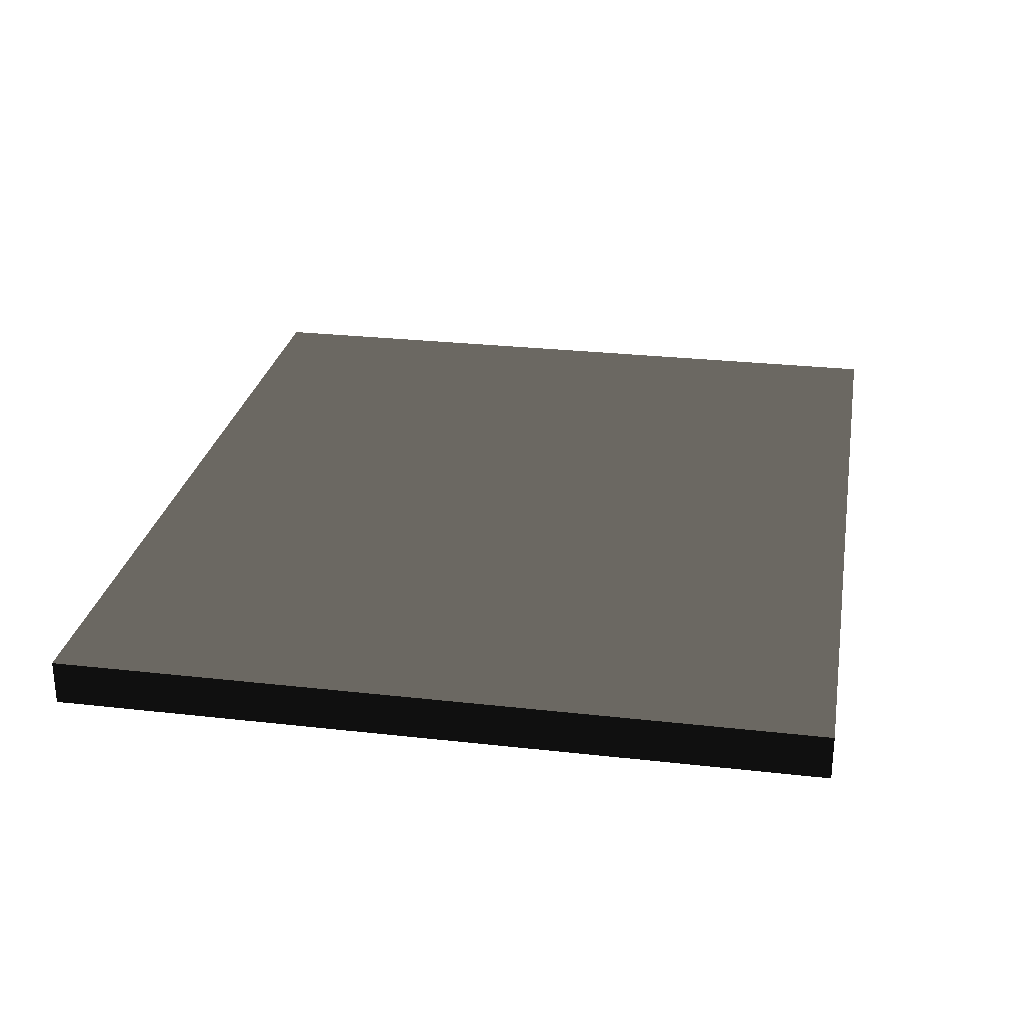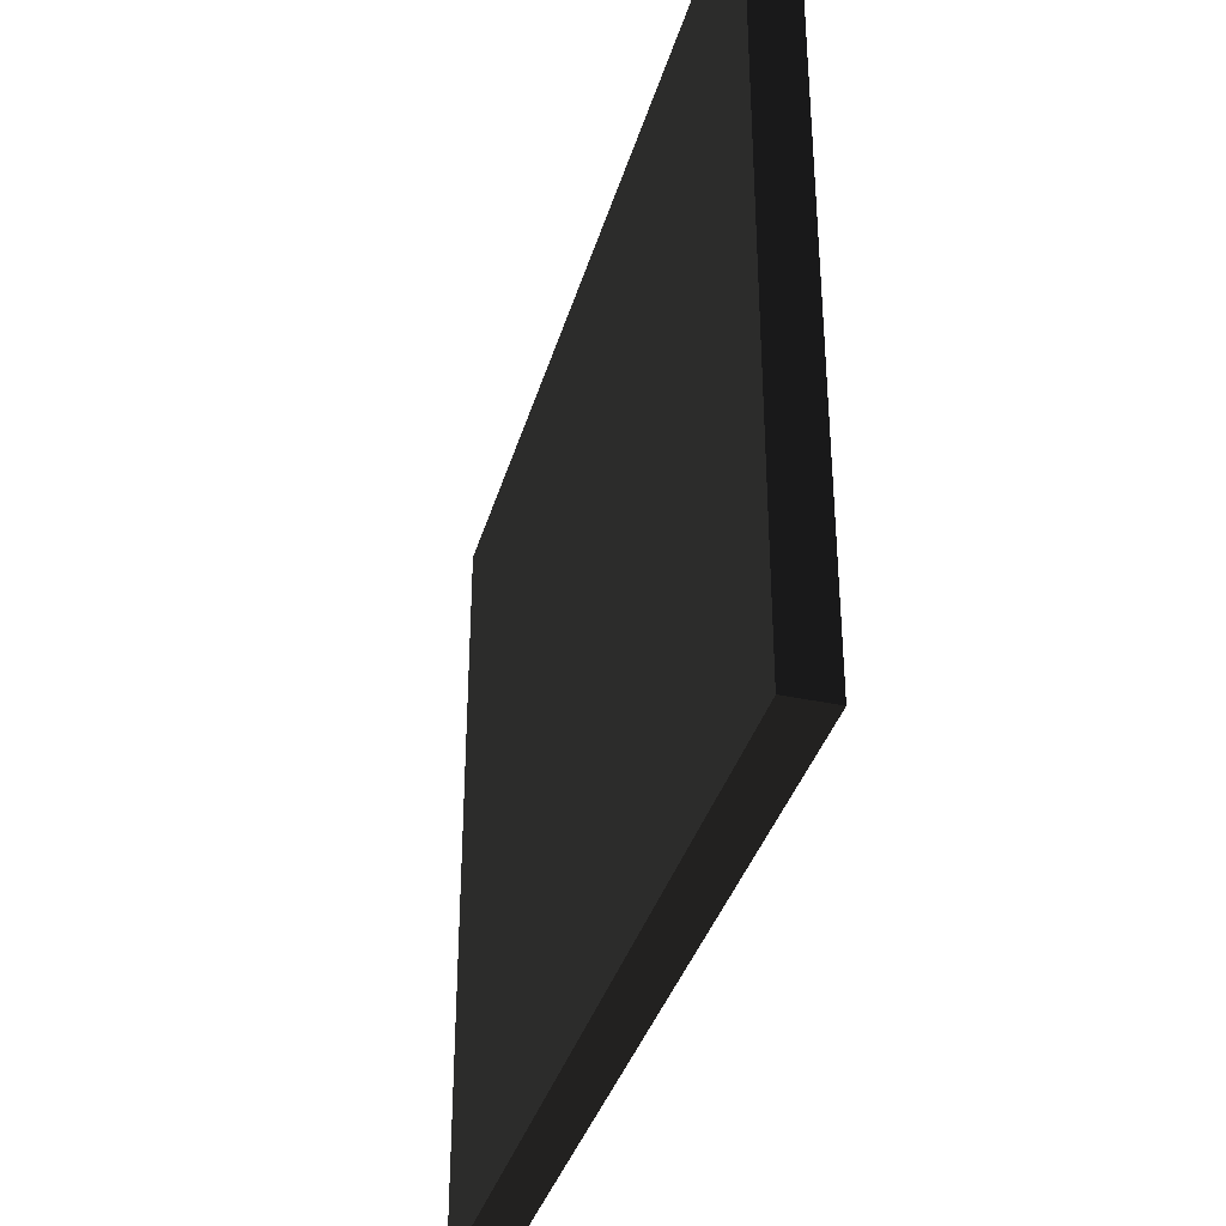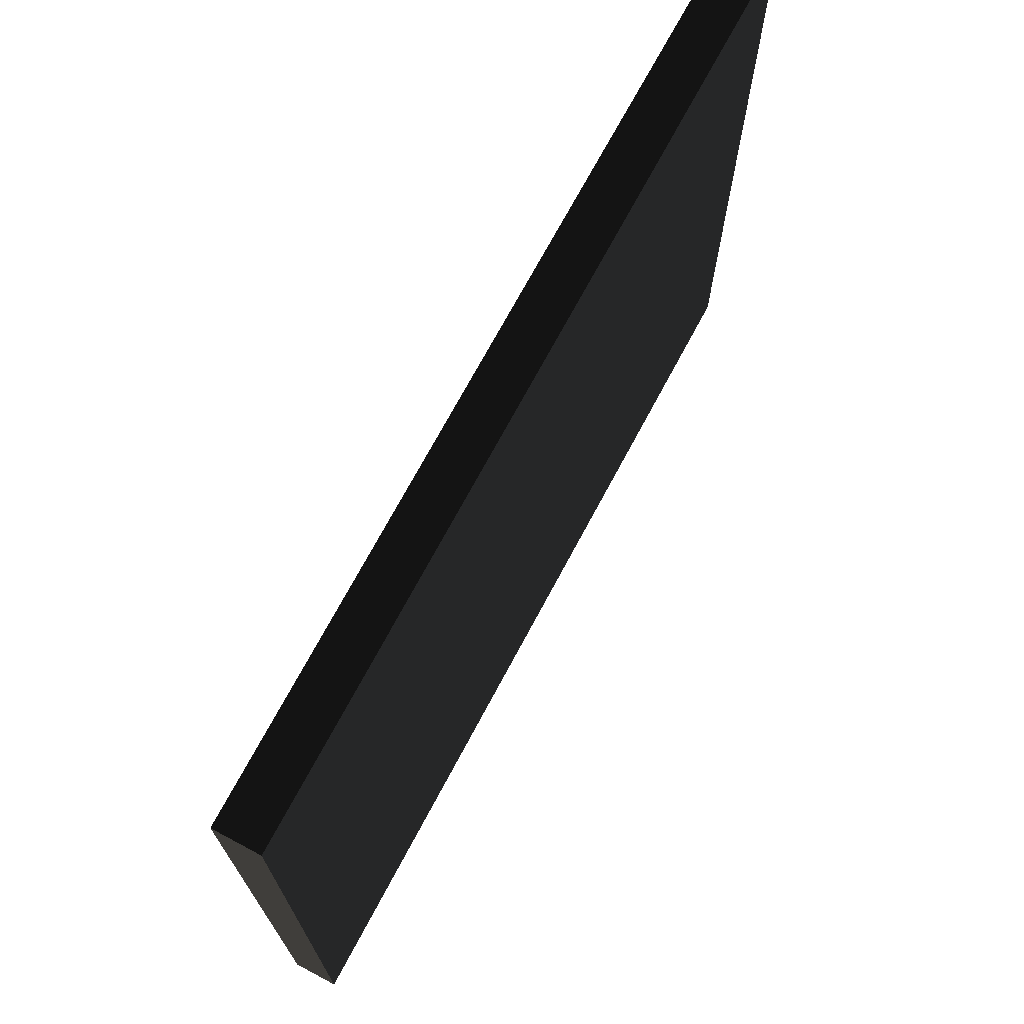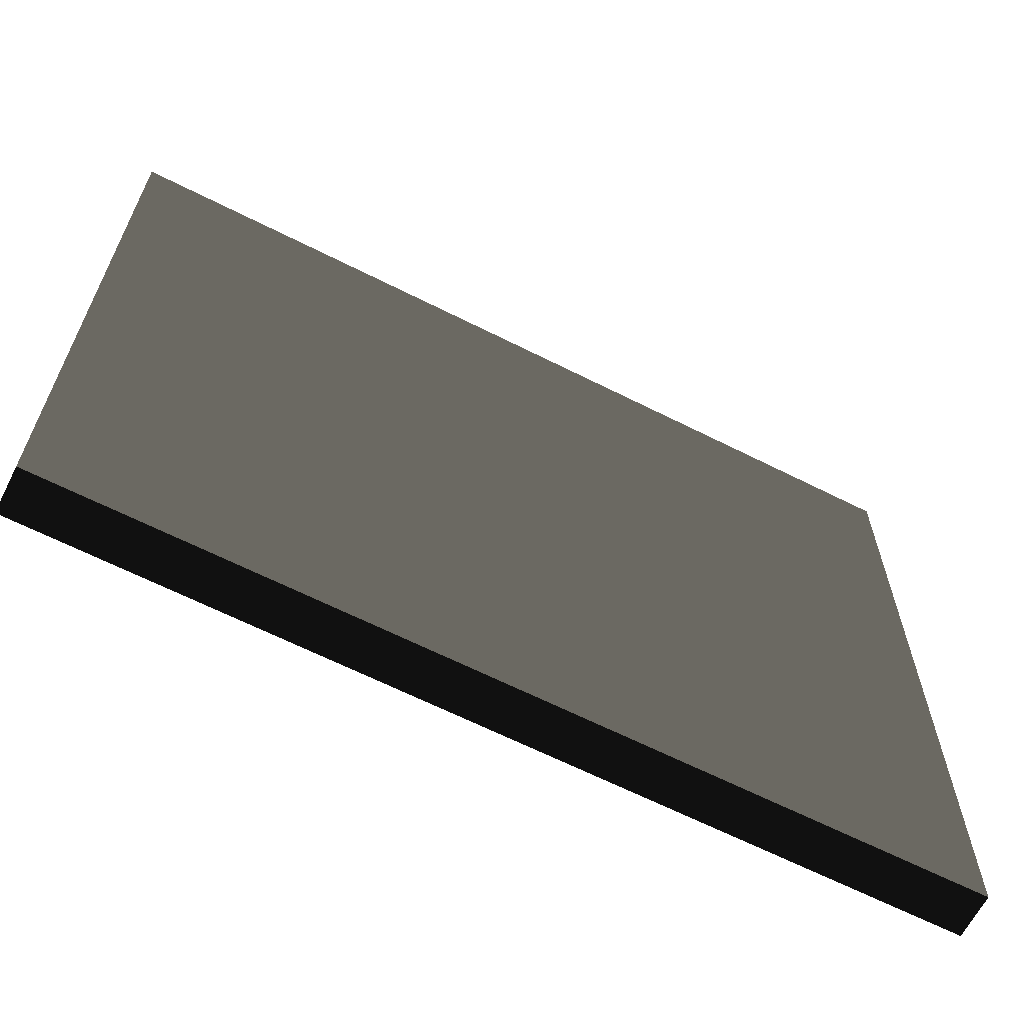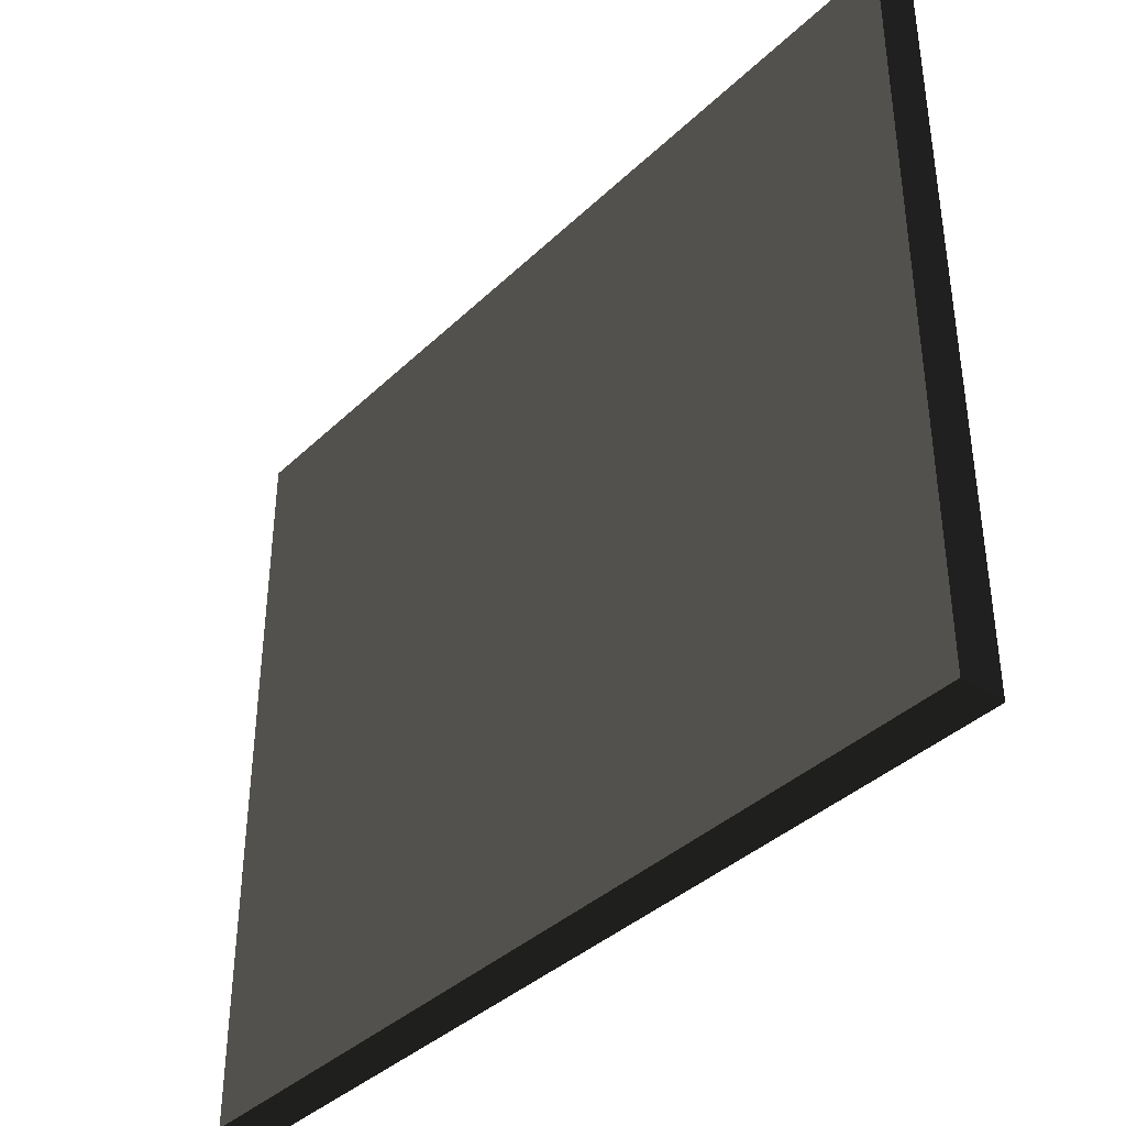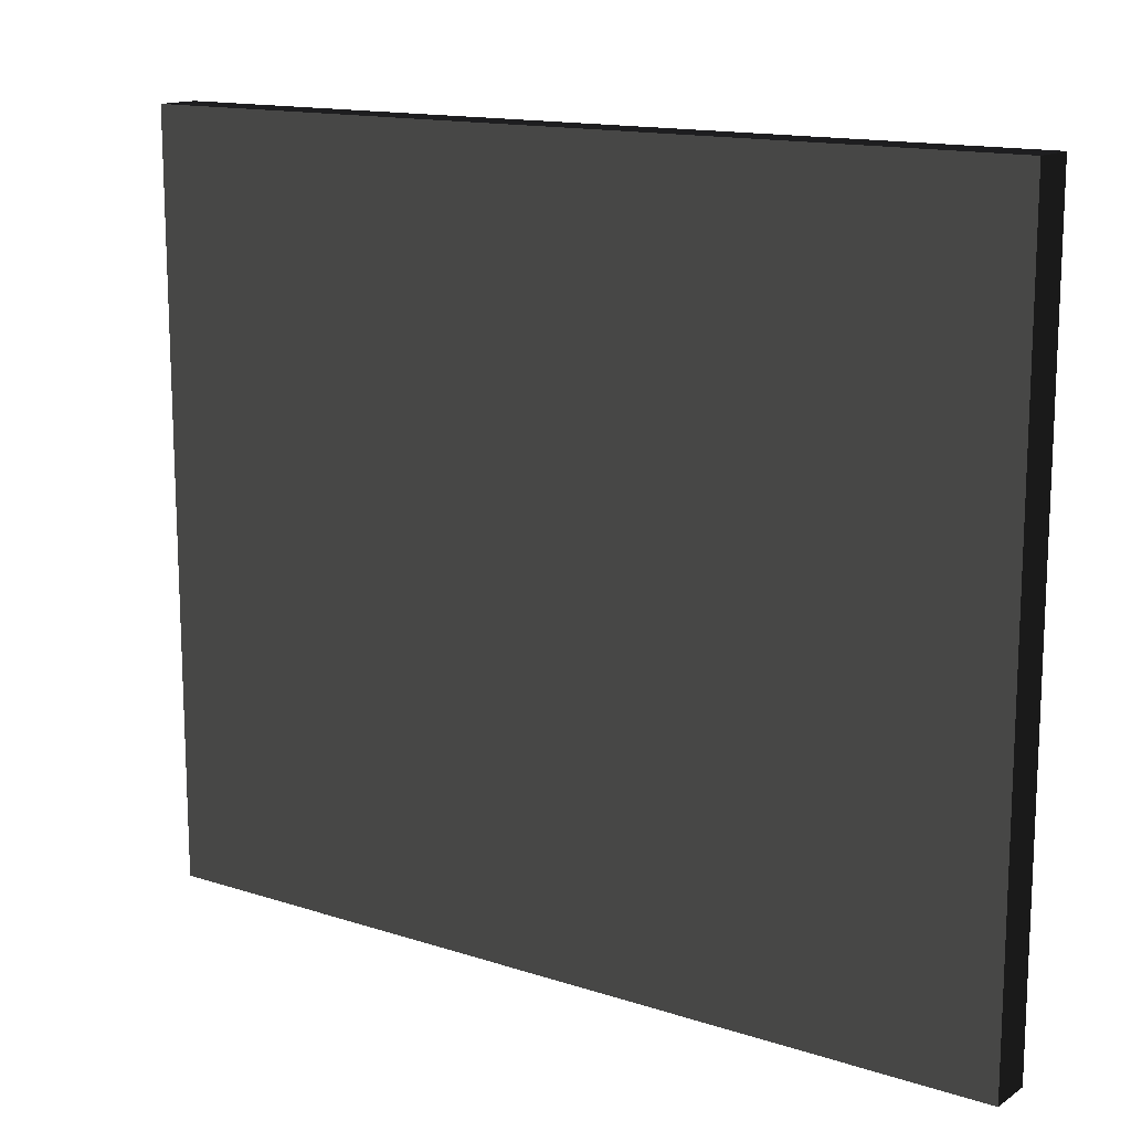
<metadata>
{"format":"obj","ext":"obj","renderer":"f3d","projection":"perspective","resolution":1024,"background":"white","views":[{"elev":27.0,"azim":100.0,"up":"+Z"},{"elev":-36.4,"azim":-105.6,"up":"+Y"},{"elev":71.4,"azim":-61.9,"up":"+Y"},{"elev":-64.4,"azim":-27.0,"up":"+Y"},{"elev":-38.5,"azim":-130.2,"up":"+Y"},{"elev":14.3,"azim":-144.6,"up":"+Y"}]}
</metadata>
<code>
v 1.969 0.5625 -0.09961 0.498 0.498 0.498 #0.502
v -1.969 3.938 -0.09961 0.498 0.498 0.498 #0.502
v 1.969 3.938 -0.09961 0.498 0.498 0.498 #0.502
v -1.969 3.938 -0.09961 0.498 0.498 0.498 #0.502
v 1.969 0.5625 -0.09961 0.498 0.498 0.498 #0.502
v -1.969 0.5625 -0.09961 0.498 0.498 0.498 #0.502
v -1.969 0.5625 0.09961 0.498 0.498 0.498 #0.502
v 1.969 3.938 0.09961 0.498 0.498 0.498 #0.502
v -1.969 3.938 0.09961 0.498 0.498 0.498 #0.502
v 1.969 3.938 0.09961 0.498 0.498 0.498 #0.502
v -1.969 0.5625 0.09961 0.498 0.498 0.498 #0.502
v 1.969 0.5625 0.09961 0.498 0.498 0.498 #0.502
v 1.969 3.938 -0.09961 0.498 0.498 0.498 #0.502
v -1.969 3.938 0.09961 0.498 0.498 0.498 #0.502
v 1.969 3.938 0.09961 0.498 0.498 0.498 #0.502
v -1.969 3.938 0.09961 0.498 0.498 0.498 #0.502
v 1.969 3.938 -0.09961 0.498 0.498 0.498 #0.502
v -1.969 3.938 -0.09961 0.498 0.498 0.498 #0.502
v 1.969 0.5625 0.09961 0.498 0.498 0.498 #0.502
v -1.969 0.5625 -0.09961 0.498 0.498 0.498 #0.502
v 1.969 0.5625 -0.09961 0.498 0.498 0.498 #0.502
v -1.969 0.5625 -0.09961 0.498 0.498 0.498 #0.502
v 1.969 0.5625 0.09961 0.498 0.498 0.498 #0.502
v -1.969 0.5625 0.09961 0.498 0.498 0.498 #0.502
v 1.969 0.5625 0.09961 0.498 0.498 0.498 #0.502
v 1.969 3.938 -0.09961 0.498 0.498 0.498 #0.502
v 1.969 3.938 0.09961 0.498 0.498 0.498 #0.502
v 1.969 3.938 -0.09961 0.498 0.498 0.498 #0.502
v 1.969 0.5625 0.09961 0.498 0.498 0.498 #0.502
v 1.969 0.5625 -0.09961 0.498 0.498 0.498 #0.502
v -1.969 0.5625 -0.09961 0.498 0.498 0.498 #0.502
v -1.969 3.938 0.09961 0.498 0.498 0.498 #0.502
v -1.969 3.938 -0.09961 0.498 0.498 0.498 #0.502
v -1.969 3.938 0.09961 0.498 0.498 0.498 #0.502
v -1.969 0.5625 -0.09961 0.498 0.498 0.498 #0.502
v -1.969 0.5625 0.09961 0.498 0.498 0.498 #0.502
f 1 2 3
f 4 5 6
f 7 8 9
f 10 11 12
f 13 14 15
f 16 17 18
f 19 20 21
f 22 23 24
f 25 26 27
f 28 29 30
f 31 32 33
f 34 35 36

</code>
